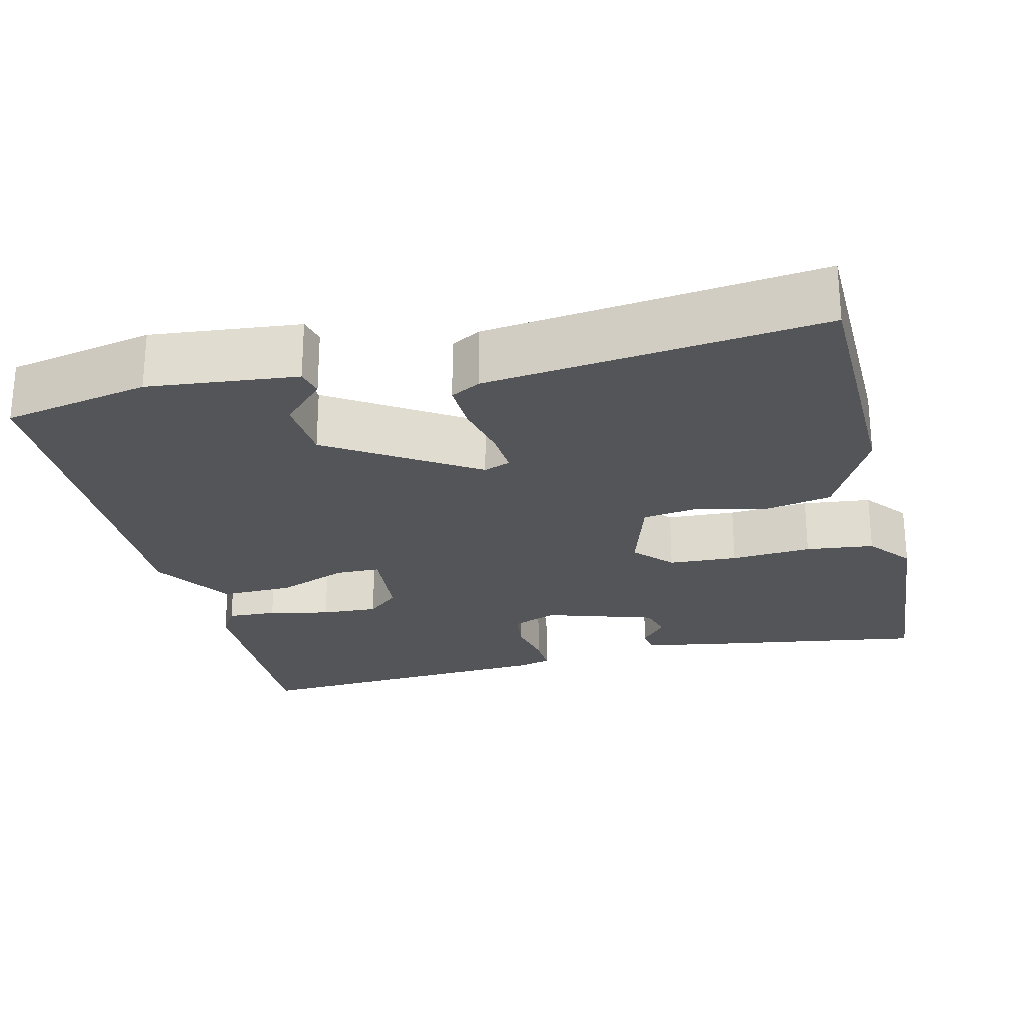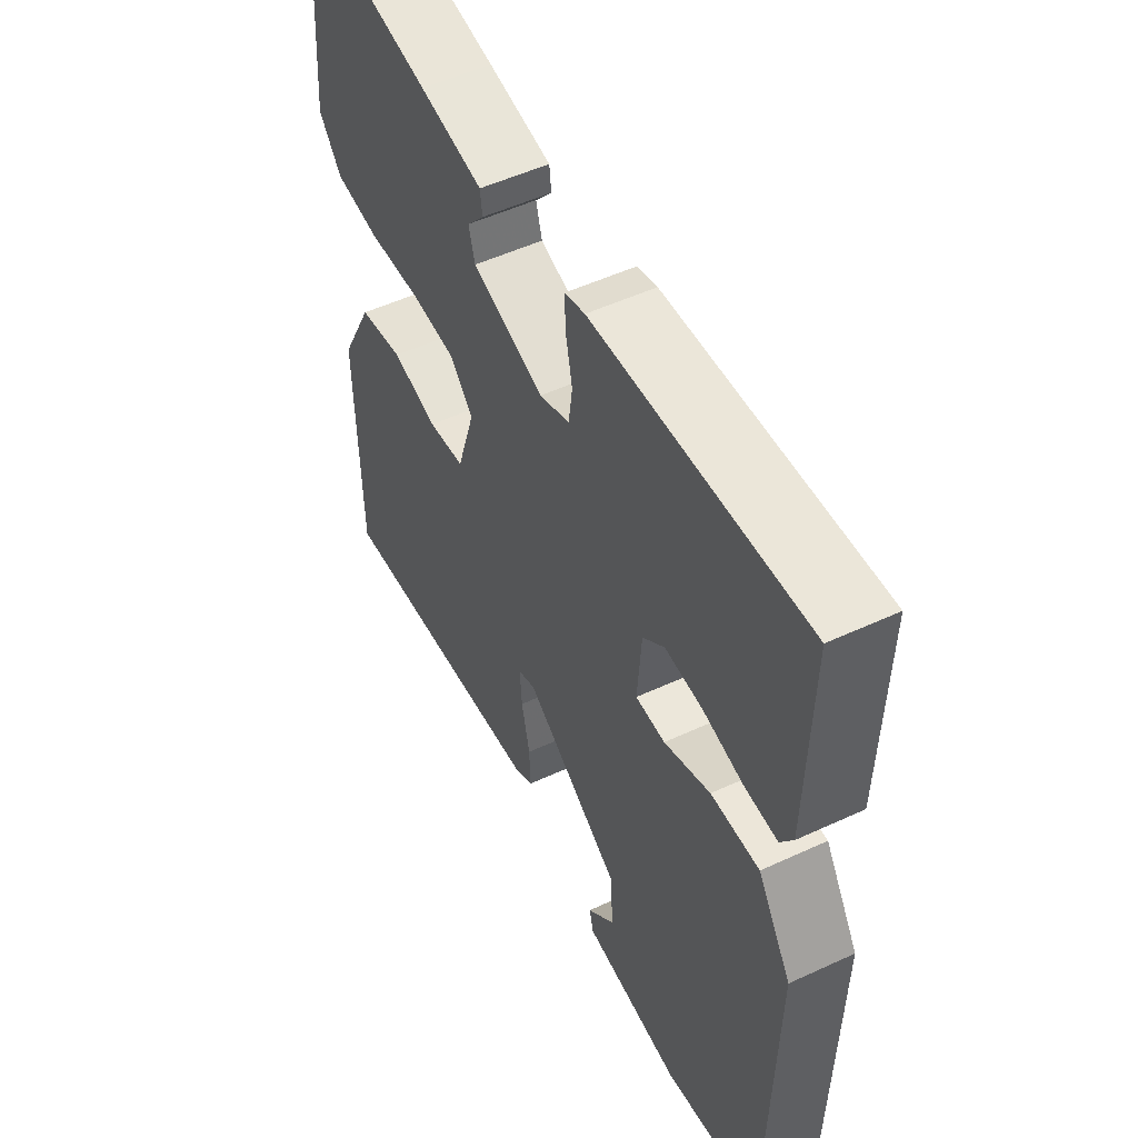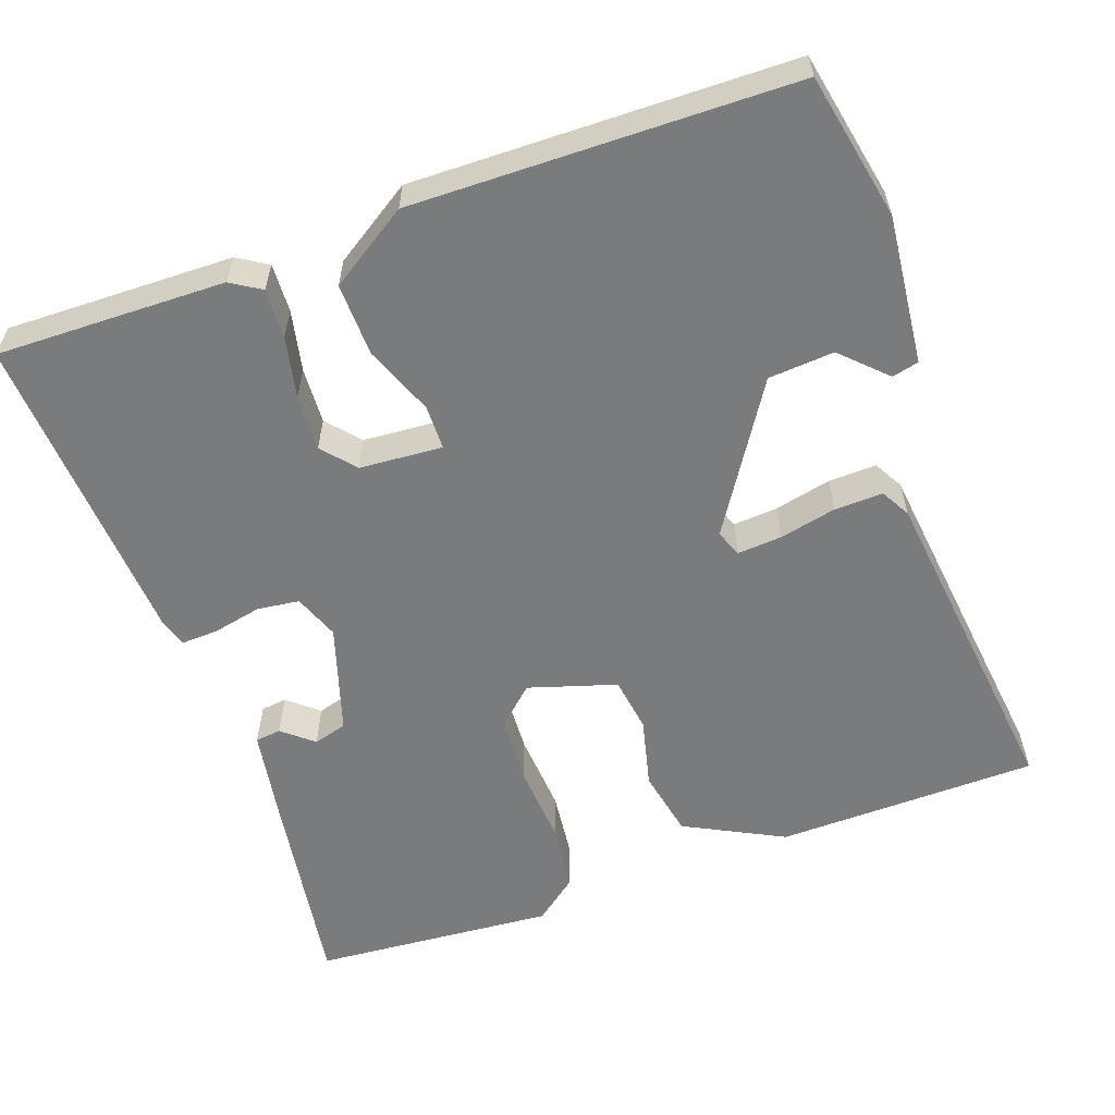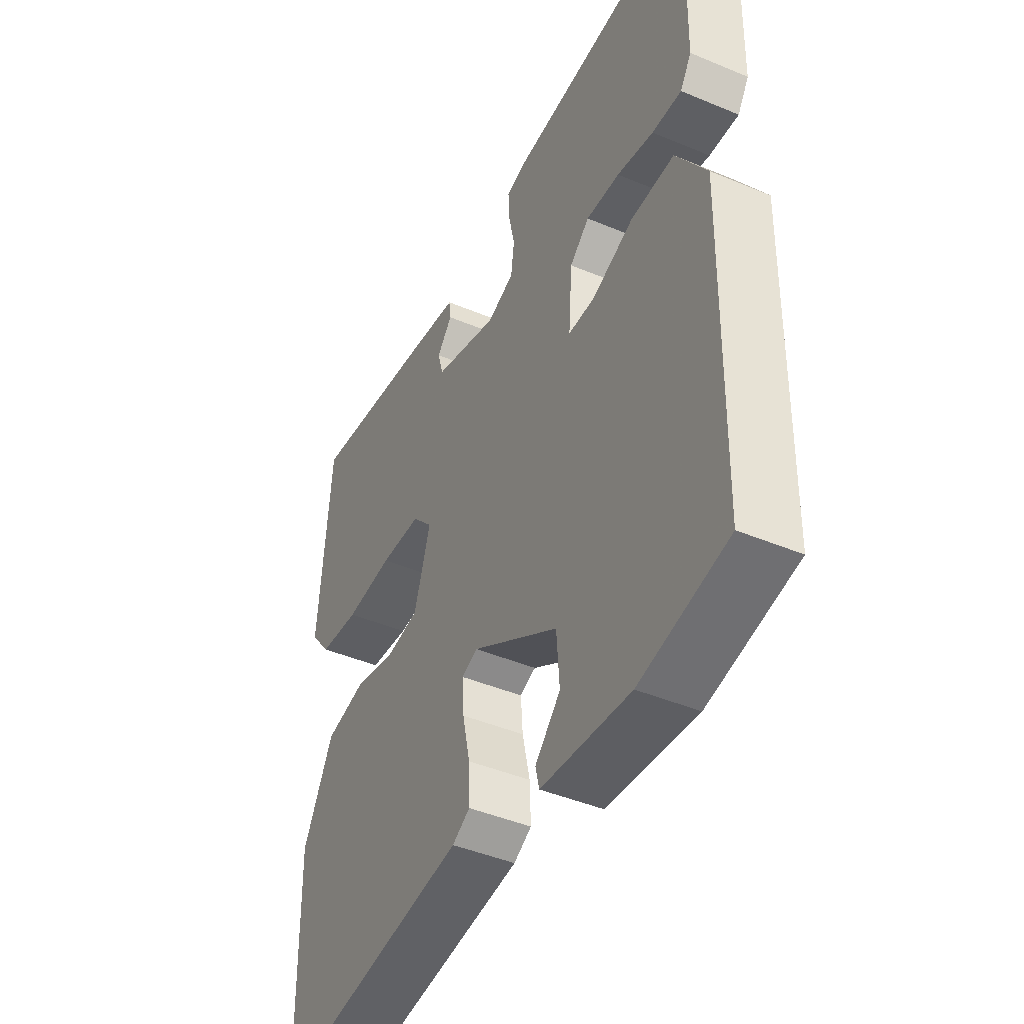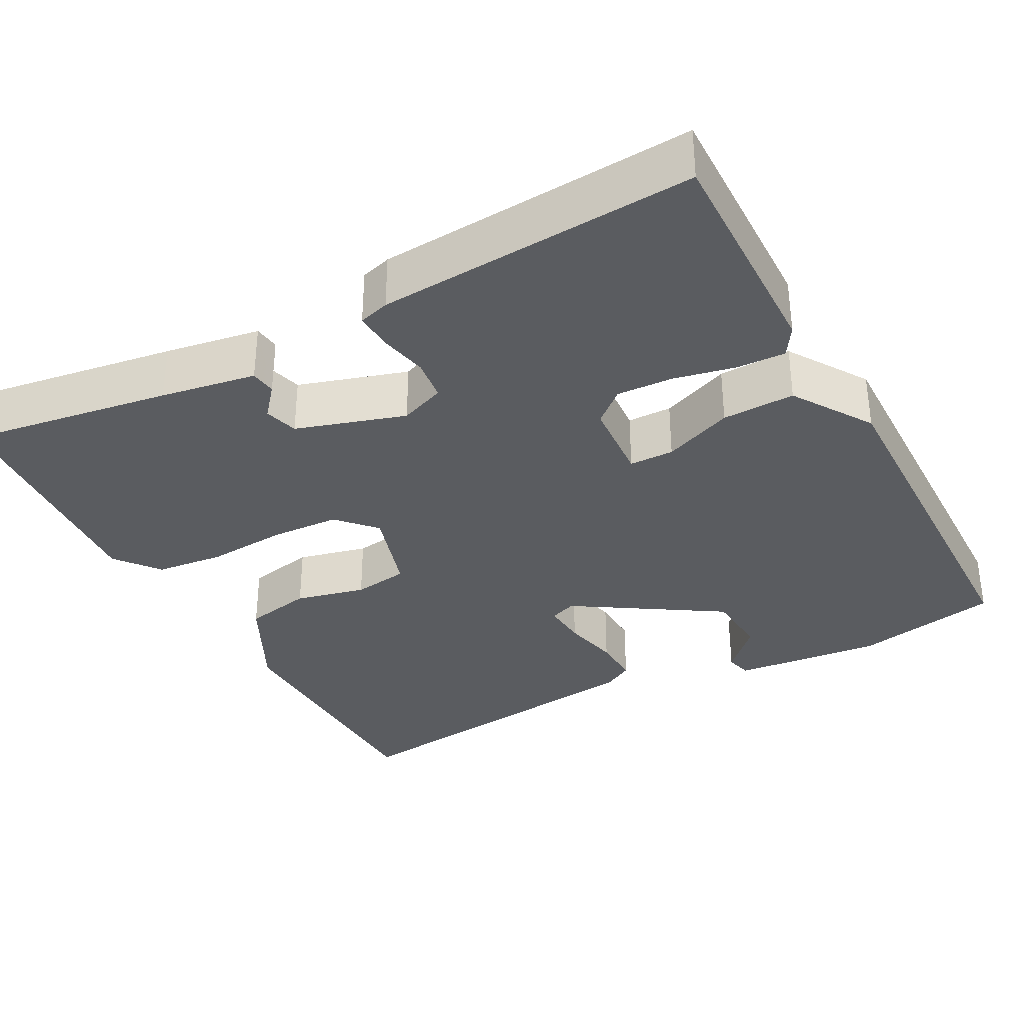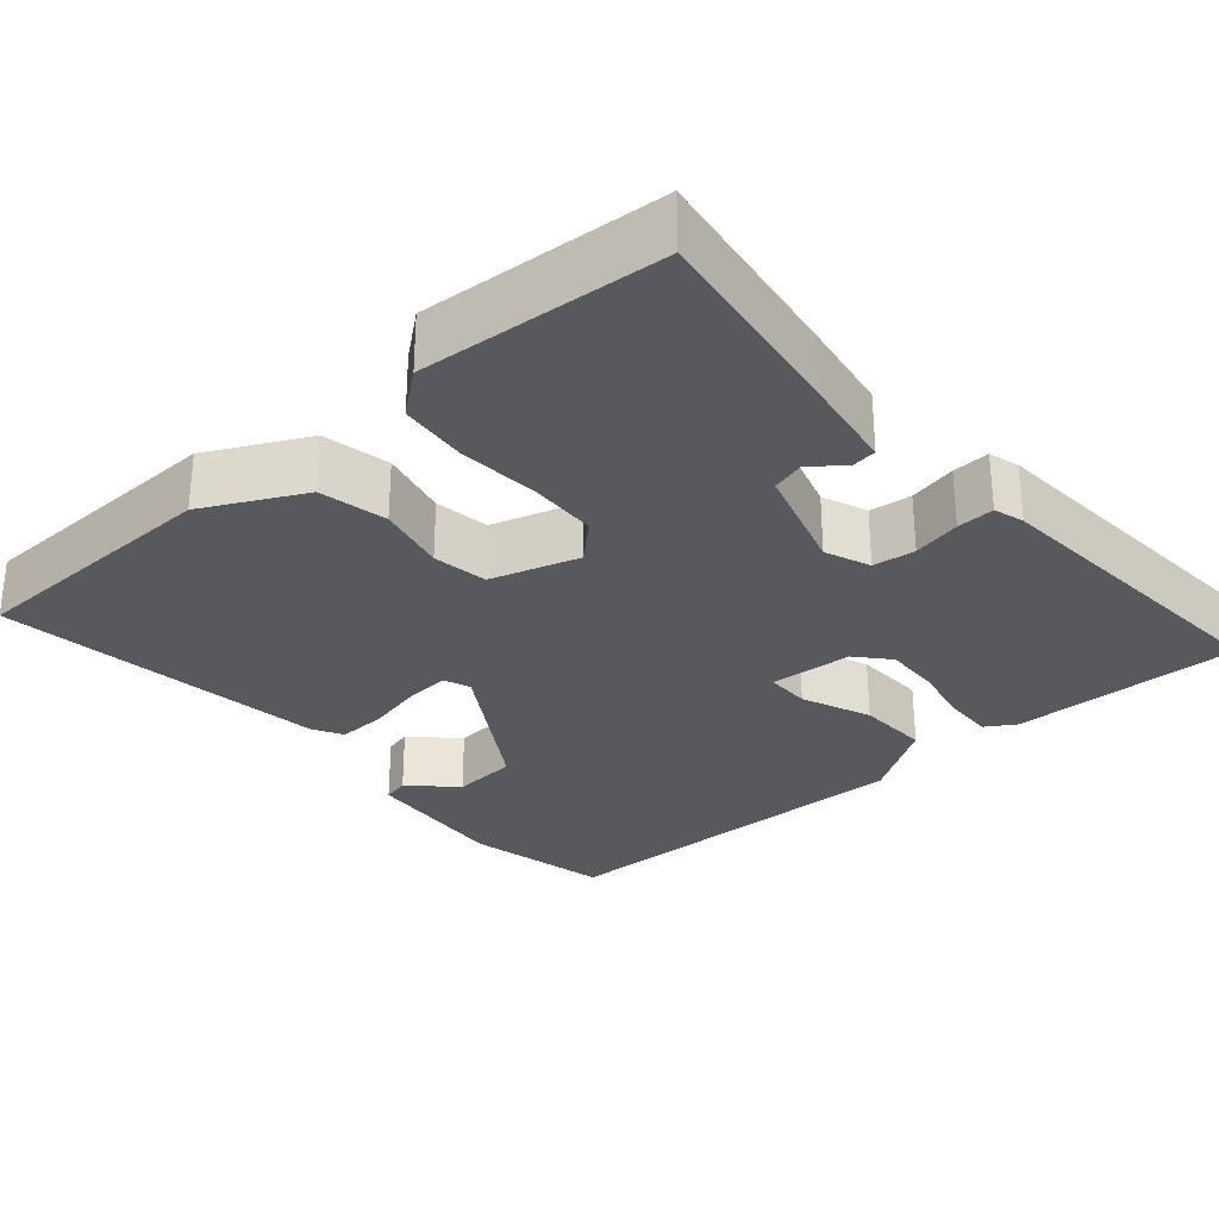
<metadata>
{"format":"obj","ext":"obj","renderer":"f3d","projection":"perspective","resolution":1024,"background":"white","views":[{"elev":-24.7,"azim":-166.3,"up":"+Y"},{"elev":52.5,"azim":63.5,"up":"+Z"},{"elev":-58.3,"azim":109.8,"up":"+Y"},{"elev":-44.3,"azim":63.9,"up":"+Z"},{"elev":-34.1,"azim":28.5,"up":"+Y"},{"elev":-29.3,"azim":-48.4,"up":"+Y"}]}
</metadata>
<code>
v 0.5 0.07 -0.5
v 0.313 0.07 -0.537
v 0.123 0.07 -0.517
v 0.115 0.07 -0.483
v 0.169 0.07 -0.428
v 0.163 0.07 -0.344
v -0.023 0.07 -0.225
v -0.057 0.07 -0.238
v -0.053 0.07 -0.295
v -0.037 0.07 -0.368
v -0.035 0.07 -0.43
v -0.073 0.07 -0.451
v -0.5 0.07 -0.5
v -0.506 0.07 -0.165
v -0.441 0.07 -0.039
v -0.354 0.07 -0.022
v -0.265 0.07 -0.044
v -0.194 0.07 -0.034
v -0.159 0.07 0.078
v -0.203 0.07 0.126
v -0.291 0.07 0.131
v -0.394 0.07 0.124
v -0.481 0.07 0.134
v -0.525 0.07 0.19
v -0.5 0.07 0.5
v -0.24 0.07 0.459
v -0.118 0.07 0.438
v -0.114 0.07 0.405
v -0.147 0.07 0.366
v -0.135 0.07 0.323
v 0.004 0.07 0.279
v 0.062 0.07 0.301
v 0.069 0.07 0.355
v 0.056 0.07 0.417
v 0.054 0.07 0.465
v 0.093 0.07 0.476
v 0.5 0.07 0.5
v 0.493 0.07 0.207
v 0.469 0.07 0.169
v 0.406 0.07 0.172
v 0.328 0.07 0.189
v 0.256 0.07 0.193
v 0.214 0.07 0.157
v 0.206 0.07 0.051
v 0.263 0.07 0.05
v 0.352 0.07 0.085
v 0.445 0.07 0.087
v 0.51 0.07 -0.014
v 0.5 0 -0.5
v 0.313 0 -0.537
v 0.123 0 -0.517
v 0.115 0 -0.483
v 0.169 0 -0.428
v 0.163 0 -0.344
v -0.023 0 -0.225
v -0.057 0 -0.238
v -0.053 0 -0.295
v -0.037 0 -0.368
v -0.035 0 -0.43
v -0.073 0 -0.451
v -0.5 0 -0.5
v -0.506 0 -0.165
v -0.441 0 -0.039
v -0.354 0 -0.022
v -0.265 0 -0.044
v -0.194 0 -0.034
v -0.159 0 0.078
v -0.203 0 0.126
v -0.291 0 0.131
v -0.394 0 0.124
v -0.481 0 0.134
v -0.525 0 0.19
v -0.5 0 0.5
v -0.24 0 0.459
v -0.118 0 0.438
v -0.114 0 0.405
v -0.147 0 0.366
v -0.135 0 0.323
v 0.004 0 0.279
v 0.062 0 0.301
v 0.069 0 0.355
v 0.056 0 0.417
v 0.054 0 0.465
v 0.093 0 0.476
v 0.5 0 0.5
v 0.493 0 0.207
v 0.469 0 0.169
v 0.406 0 0.172
v 0.328 0 0.189
v 0.256 0 0.193
v 0.214 0 0.157
v 0.206 0 0.051
v 0.263 0 0.05
v 0.352 0 0.085
v 0.445 0 0.087
v 0.51 0 -0.014
f 48 1 2
f 47 48 2
f 46 47 2
f 45 46 2
f 44 45 2
f 39 40 41
f 38 39 41
f 37 38 41
f 36 37 41
f 35 36 41
f 34 35 41
f 33 34 41
f 32 33 41 42
f 31 32 42 43
f 27 28 29
f 26 27 29
f 25 26 29
f 24 25 29
f 23 24 29
f 22 23 29
f 21 22 29 30
f 30 31 43
f 21 30 43
f 20 21 43
f 15 16 17
f 14 15 17
f 13 14 17
f 12 13 17
f 11 12 17
f 10 11 17
f 9 10 17
f 8 9 17 18
f 7 8 18 19
f 2 3 4 5
f 44 2 5 6
f 19 20 43 44
f 6 7 19 44
f 50 49 96
f 50 96 95
f 50 95 94
f 50 94 93
f 50 93 92
f 89 88 87
f 89 87 86
f 89 86 85
f 89 85 84
f 89 84 83
f 89 83 82
f 89 82 81
f 90 89 81 80
f 91 90 80 79
f 77 76 75
f 77 75 74
f 77 74 73
f 77 73 72
f 77 72 71
f 77 71 70
f 78 77 70 69
f 91 79 78
f 91 78 69
f 91 69 68
f 65 64 63
f 65 63 62
f 65 62 61
f 65 61 60
f 65 60 59
f 65 59 58
f 65 58 57
f 66 65 57 56
f 67 66 56 55
f 53 52 51 50
f 54 53 50 92
f 92 91 68 67
f 92 67 55 54
f 1 49 50 2
f 2 50 51 3
f 3 51 52 4
f 4 52 53 5
f 5 53 54 6
f 6 54 55 7
f 7 55 56 8
f 8 56 57 9
f 9 57 58 10
f 10 58 59 11
f 11 59 60 12
f 12 60 61 13
f 13 61 62 14
f 14 62 63 15
f 15 63 64 16
f 16 64 65 17
f 17 65 66 18
f 18 66 67 19
f 19 67 68 20
f 20 68 69 21
f 21 69 70 22
f 22 70 71 23
f 23 71 72 24
f 24 72 73 25
f 25 73 74 26
f 26 74 75 27
f 27 75 76 28
f 28 76 77 29
f 29 77 78 30
f 30 78 79 31
f 31 79 80 32
f 32 80 81 33
f 33 81 82 34
f 34 82 83 35
f 35 83 84 36
f 36 84 85 37
f 37 85 86 38
f 38 86 87 39
f 39 87 88 40
f 40 88 89 41
f 41 89 90 42
f 42 90 91 43
f 43 91 92 44
f 44 92 93 45
f 45 93 94 46
f 46 94 95 47
f 47 95 96 48
f 48 96 49 1

</code>
